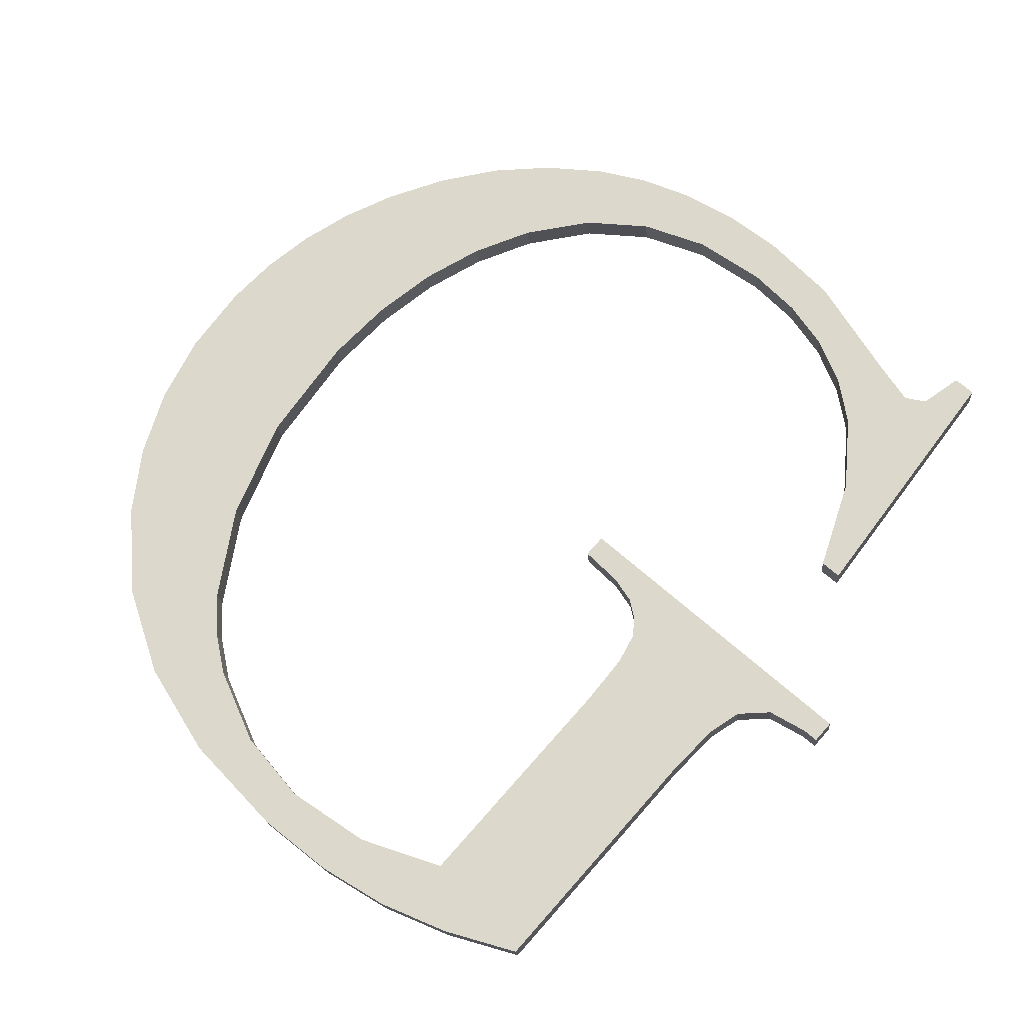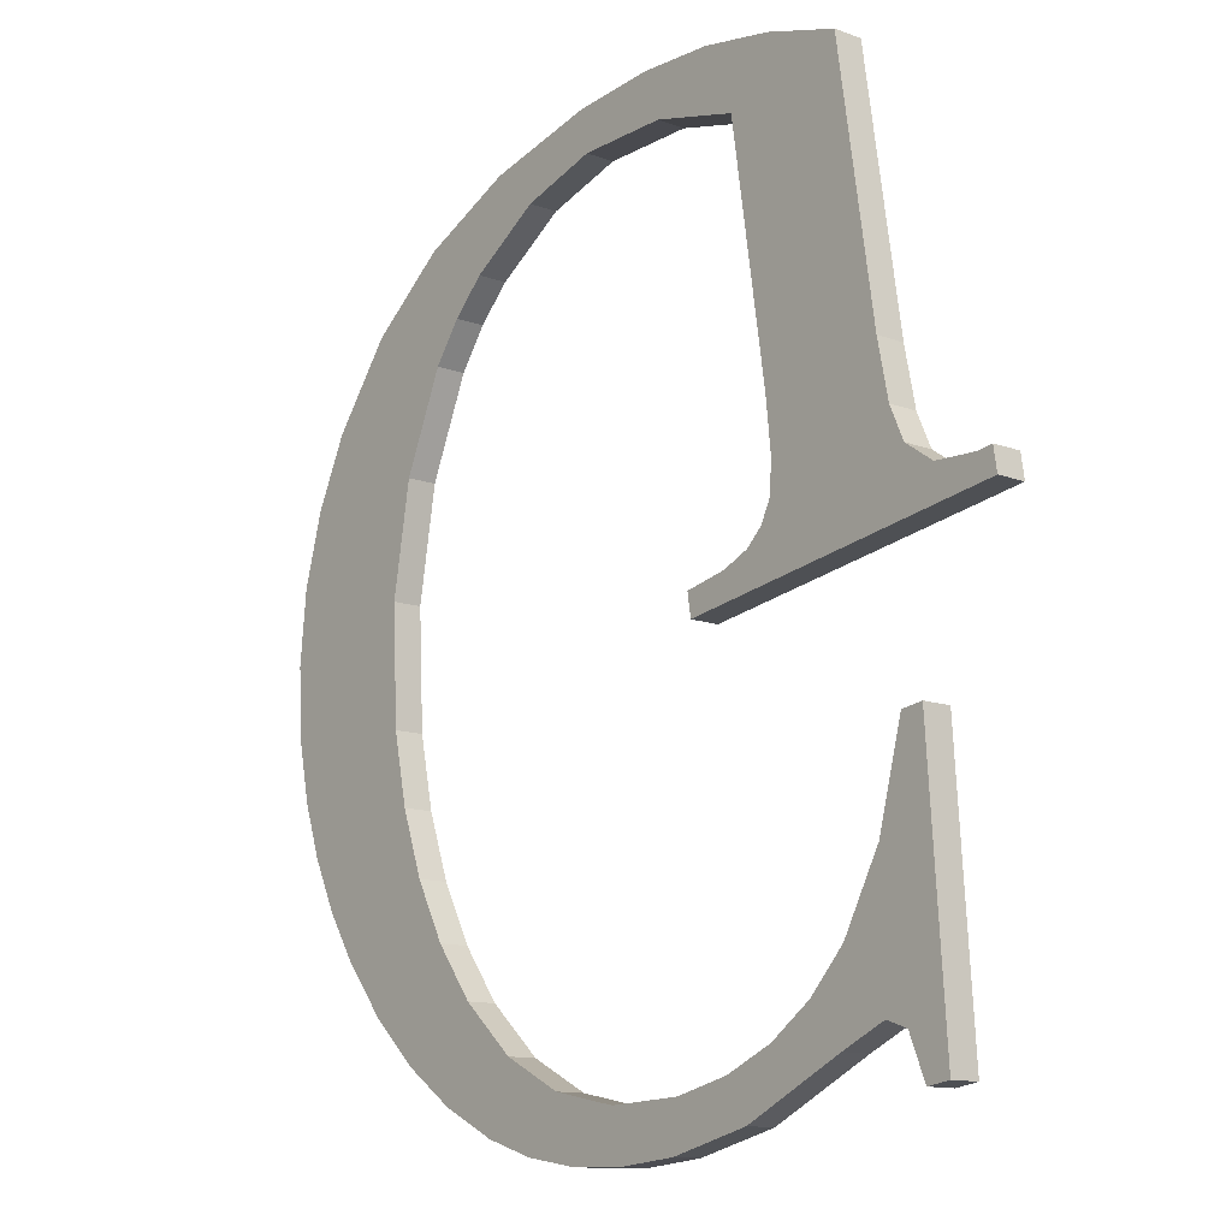
<metadata>
{"format":"obj","ext":"obj","renderer":"f3d","projection":"perspective","resolution":1024,"background":"white","views":[{"elev":65.5,"azim":42.0,"up":"+Y"},{"elev":-23.8,"azim":50.3,"up":"+Z"}]}
</metadata>
<code>
o instance_77/G/ID1803#ID1803
v -0.186 0.006473 0.08089
v -0.1858 0.006094 0.08391
v -0.1858 0.005971 0.08489
v -0.1854 0.006546 0.0803
v -0.1856 0.006207 0.08301
v -0.1853 0.006312 0.08217
v -0.1847 0.006608 0.07981
v -0.1849 0.006409 0.0814
v -0.1842 0.006504 0.08064
v -0.184 0.006649 0.07949
v -0.1835 0.006572 0.0801
v -0.1833 0.006677 0.07926
v -0.1825 0.006613 0.07977
v -0.1825 0.006695 0.07912
v -0.1815 0.006626 0.07967
v -0.1817 0.006701 0.07907
v -0.1805 0.006688 0.07917
v -0.1807 0.006618 0.07973
v -0.18 0.006595 0.07991
v -0.1791 0.006631 0.07962
v -0.1794 0.006556 0.08022
v -0.1789 0.006502 0.08066
v -0.1784 0.006609 0.0798
v -0.1782 0.006395 0.08151
v -0.1781 0.006628 0.07965
v -0.1777 0.006246 0.0827
v -0.178 0.006701 0.07907
v -0.1777 0.006701 0.07907
v -0.1774 0.006246 0.0827
v -0.1878 0.006019 0.0845
v -0.1877 0.005798 0.08627
v -0.1878 0.005925 0.08525
v -0.1876 0.006112 0.08377
v -0.1875 0.005679 0.08722
v -0.1874 0.006202 0.08305
v -0.1871 0.005567 0.08811
v -0.1871 0.00629 0.08235
v -0.1866 0.006387 0.08157
v -0.1865 0.005463 0.08895
v -0.1855 0.005345 0.08988
v -0.1857 0.005774 0.08646
v -0.1852 0.005595 0.08789
v -0.1843 0.005262 0.09055
v -0.1845 0.005448 0.08906
v -0.184 0.005391 0.08951
v -0.183 0.005212 0.09095
v -0.1835 0.005346 0.08987
v -0.1825 0.005287 0.09035
v -0.1814 0.005195 0.09108
v -0.1814 0.005267 0.0905
v -0.1803 0.005203 0.09102
v -0.1802 0.005287 0.09034
v -0.1793 0.005226 0.09083
v -0.179 0.005347 0.08987
v -0.1783 0.005265 0.09052
v -0.176 0.006014 0.08455
v -0.1805 0.005973 0.08487
v -0.1805 0.006014 0.08455
v -0.1799 0.005969 0.08491
v -0.1795 0.005956 0.08501
v -0.1793 0.005934 0.08518
v -0.1791 0.005905 0.08542
v -0.179 0.005853 0.08583
v -0.1768 0.005959 0.08498
v -0.179 0.005763 0.08655
v -0.1772 0.005918 0.08531
v -0.1773 0.00586 0.08578
v -0.1773 0.005763 0.08655
v -0.1763 0.005973 0.08487
v -0.176 0.005973 0.08487
v -0.1773 0.005322 0.09006
v -0.1777 0.006701 0.07907
v -0.1774 0.006634 0.08275
v -0.1774 0.006246 0.0827
v -0.1777 0.007088 0.07912
v -0.1774 0.006634 0.08275
v -0.1777 0.006246 0.0827
v -0.1774 0.006246 0.0827
v -0.1777 0.006634 0.08275
v -0.1782 0.006783 0.08156
v -0.1777 0.006246 0.0827
v -0.1777 0.006634 0.08275
v -0.1782 0.006395 0.08151
v -0.1789 0.00689 0.0807
v -0.1782 0.006395 0.08151
v -0.1782 0.006783 0.08156
v -0.1789 0.006502 0.08066
v -0.1789 0.00689 0.0807
v -0.1794 0.006556 0.08022
v -0.1789 0.006502 0.08066
v -0.1794 0.006944 0.08027
v -0.1794 0.006944 0.08027
v -0.18 0.006595 0.07991
v -0.1794 0.006556 0.08022
v -0.18 0.006983 0.07996
v -0.18 0.006983 0.07996
v -0.1807 0.006618 0.07973
v -0.18 0.006595 0.07991
v -0.1807 0.007006 0.07978
v -0.1807 0.007006 0.07978
v -0.1815 0.006626 0.07967
v -0.1807 0.006618 0.07973
v -0.1815 0.007014 0.07971
v -0.1815 0.007014 0.07971
v -0.1825 0.006613 0.07977
v -0.1815 0.006626 0.07967
v -0.1825 0.007 0.07982
v -0.1825 0.007 0.07982
v -0.1835 0.006572 0.0801
v -0.1825 0.006613 0.07977
v -0.1835 0.00696 0.08015
v -0.1835 0.00696 0.08015
v -0.1842 0.006504 0.08064
v -0.1835 0.006572 0.0801
v -0.1842 0.006892 0.08069
v -0.1842 0.006504 0.08064
v -0.1849 0.006796 0.08145
v -0.1849 0.006409 0.0814
v -0.1842 0.006892 0.08069
v -0.1849 0.006409 0.0814
v -0.1853 0.0067 0.08222
v -0.1853 0.006312 0.08217
v -0.1849 0.006796 0.08145
v -0.1853 0.006312 0.08217
v -0.1856 0.006595 0.08306
v -0.1856 0.006207 0.08301
v -0.1853 0.0067 0.08222
v -0.1856 0.006207 0.08301
v -0.1858 0.006481 0.08396
v -0.1858 0.006094 0.08391
v -0.1856 0.006595 0.08306
v -0.1858 0.006094 0.08391
v -0.1858 0.006359 0.08494
v -0.1858 0.005971 0.08489
v -0.1858 0.006481 0.08396
v -0.1858 0.005971 0.08489
v -0.1857 0.006162 0.08651
v -0.1857 0.005774 0.08646
v -0.1858 0.006359 0.08494
v -0.1857 0.005774 0.08646
v -0.1852 0.005983 0.08794
v -0.1852 0.005595 0.08789
v -0.1857 0.006162 0.08651
v -0.1852 0.005595 0.08789
v -0.1845 0.005836 0.08911
v -0.1845 0.005448 0.08906
v -0.1852 0.005983 0.08794
v -0.1845 0.005448 0.08906
v -0.184 0.005779 0.08956
v -0.184 0.005391 0.08951
v -0.1845 0.005836 0.08911
v -0.184 0.005779 0.08956
v -0.1835 0.005346 0.08987
v -0.184 0.005391 0.08951
v -0.1835 0.005734 0.08992
v -0.1835 0.005734 0.08992
v -0.1825 0.005287 0.09035
v -0.1835 0.005346 0.08987
v -0.1825 0.005675 0.0904
v -0.1825 0.005675 0.0904
v -0.1814 0.005267 0.0905
v -0.1825 0.005287 0.09035
v -0.1814 0.005655 0.09055
v -0.1814 0.005655 0.09055
v -0.1802 0.005287 0.09034
v -0.1814 0.005267 0.0905
v -0.1802 0.005675 0.09039
v -0.1802 0.005675 0.09039
v -0.179 0.005347 0.08987
v -0.1802 0.005287 0.09034
v -0.179 0.005735 0.08992
v -0.179 0.006151 0.0866
v -0.179 0.005347 0.08987
v -0.179 0.005735 0.08992
v -0.179 0.005763 0.08655
v -0.179 0.00624 0.08588
v -0.179 0.005763 0.08655
v -0.179 0.006151 0.0866
v -0.179 0.005853 0.08583
v -0.1791 0.006293 0.08547
v -0.179 0.005853 0.08583
v -0.179 0.00624 0.08588
v -0.1791 0.005905 0.08542
v -0.1793 0.006322 0.08523
v -0.1791 0.005905 0.08542
v -0.1791 0.006293 0.08547
v -0.1793 0.005934 0.08518
v -0.1793 0.006322 0.08523
v -0.1795 0.005956 0.08501
v -0.1793 0.005934 0.08518
v -0.1795 0.006344 0.08506
v -0.1795 0.006344 0.08506
v -0.1799 0.005969 0.08491
v -0.1795 0.005956 0.08501
v -0.1799 0.006357 0.08496
v -0.1799 0.006357 0.08496
v -0.1805 0.005973 0.08487
v -0.1799 0.005969 0.08491
v -0.1805 0.006361 0.08492
v -0.1805 0.006401 0.0846
v -0.1805 0.005973 0.08487
v -0.1805 0.006361 0.08492
v -0.1805 0.006014 0.08455
v -0.1805 0.006401 0.0846
v -0.176 0.006014 0.08455
v -0.1805 0.006014 0.08455
v -0.176 0.006401 0.0846
v -0.176 0.006014 0.08455
v -0.176 0.006361 0.08492
v -0.176 0.005973 0.08487
v -0.176 0.006401 0.0846
v -0.176 0.006361 0.08492
v -0.1763 0.005973 0.08487
v -0.176 0.005973 0.08487
v -0.1763 0.006361 0.08492
v -0.1763 0.006361 0.08492
v -0.1768 0.005959 0.08498
v -0.1763 0.005973 0.08487
v -0.1768 0.006347 0.08503
v -0.1768 0.006347 0.08503
v -0.1772 0.005918 0.08531
v -0.1768 0.005959 0.08498
v -0.1772 0.006306 0.08536
v -0.1772 0.005918 0.08531
v -0.1773 0.006247 0.08583
v -0.1773 0.00586 0.08578
v -0.1772 0.006306 0.08536
v -0.1773 0.00586 0.08578
v -0.1773 0.006151 0.0866
v -0.1773 0.005763 0.08655
v -0.1773 0.006247 0.08583
v -0.1773 0.005763 0.08655
v -0.1773 0.00571 0.09011
v -0.1773 0.005322 0.09006
v -0.1773 0.006151 0.0866
v -0.1773 0.00571 0.09011
v -0.1783 0.005265 0.09052
v -0.1773 0.005322 0.09006
v -0.1783 0.005653 0.09057
v -0.1783 0.005653 0.09057
v -0.1793 0.005226 0.09083
v -0.1783 0.005265 0.09052
v -0.1793 0.005614 0.09088
v -0.1793 0.005614 0.09088
v -0.1803 0.005203 0.09102
v -0.1793 0.005226 0.09083
v -0.1803 0.00559 0.09107
v -0.1803 0.00559 0.09107
v -0.1814 0.005195 0.09108
v -0.1803 0.005203 0.09102
v -0.1814 0.005583 0.09113
v -0.1814 0.005583 0.09113
v -0.183 0.005212 0.09095
v -0.1814 0.005195 0.09108
v -0.183 0.0056 0.091
v -0.183 0.0056 0.091
v -0.1843 0.005262 0.09055
v -0.183 0.005212 0.09095
v -0.1843 0.00565 0.09059
v -0.1843 0.00565 0.09059
v -0.1855 0.005345 0.08988
v -0.1843 0.005262 0.09055
v -0.1855 0.005733 0.08993
v -0.1855 0.005733 0.08993
v -0.1865 0.005463 0.08895
v -0.1855 0.005345 0.08988
v -0.1865 0.00585 0.089
v -0.1871 0.005955 0.08816
v -0.1865 0.005463 0.08895
v -0.1865 0.00585 0.089
v -0.1871 0.005567 0.08811
v -0.1875 0.006066 0.08727
v -0.1871 0.005567 0.08811
v -0.1871 0.005955 0.08816
v -0.1875 0.005679 0.08722
v -0.1877 0.006186 0.08632
v -0.1875 0.005679 0.08722
v -0.1875 0.006066 0.08727
v -0.1877 0.005798 0.08627
v -0.1878 0.006313 0.0853
v -0.1877 0.005798 0.08627
v -0.1877 0.006186 0.08632
v -0.1878 0.005925 0.08525
v -0.1878 0.006407 0.08455
v -0.1878 0.005925 0.08525
v -0.1878 0.006313 0.0853
v -0.1878 0.006019 0.0845
v -0.1876 0.006499 0.08382
v -0.1878 0.006019 0.0845
v -0.1878 0.006407 0.08455
v -0.1876 0.006112 0.08377
v -0.1874 0.006589 0.0831
v -0.1876 0.006112 0.08377
v -0.1876 0.006499 0.08382
v -0.1874 0.006202 0.08305
v -0.1871 0.006677 0.0824
v -0.1874 0.006202 0.08305
v -0.1874 0.006589 0.0831
v -0.1871 0.00629 0.08235
v -0.1866 0.006775 0.08162
v -0.1871 0.00629 0.08235
v -0.1871 0.006677 0.0824
v -0.1866 0.006387 0.08157
v -0.186 0.006861 0.08094
v -0.1866 0.006387 0.08157
v -0.1866 0.006775 0.08162
v -0.186 0.006473 0.08089
v -0.186 0.006861 0.08094
v -0.1854 0.006546 0.0803
v -0.186 0.006473 0.08089
v -0.1854 0.006934 0.08035
v -0.1854 0.006934 0.08035
v -0.1847 0.006608 0.07981
v -0.1854 0.006546 0.0803
v -0.1847 0.006996 0.07986
v -0.1847 0.006996 0.07986
v -0.184 0.006649 0.07949
v -0.1847 0.006608 0.07981
v -0.184 0.007036 0.07954
v -0.184 0.007036 0.07954
v -0.1833 0.006677 0.07926
v -0.184 0.006649 0.07949
v -0.1833 0.007065 0.07931
v -0.1833 0.007065 0.07931
v -0.1825 0.006695 0.07912
v -0.1833 0.006677 0.07926
v -0.1825 0.007083 0.07917
v -0.1825 0.007083 0.07917
v -0.1817 0.006701 0.07907
v -0.1825 0.006695 0.07912
v -0.1817 0.007088 0.07912
v -0.1817 0.007088 0.07912
v -0.1805 0.006688 0.07917
v -0.1817 0.006701 0.07907
v -0.1805 0.007076 0.07922
v -0.1805 0.007076 0.07922
v -0.1791 0.006631 0.07962
v -0.1805 0.006688 0.07917
v -0.1791 0.007019 0.07967
v -0.1791 0.007019 0.07967
v -0.1784 0.006609 0.0798
v -0.1791 0.006631 0.07962
v -0.1784 0.006997 0.07985
v -0.1784 0.006997 0.07985
v -0.1781 0.006628 0.07965
v -0.1784 0.006609 0.0798
v -0.1781 0.007016 0.0797
v -0.178 0.007088 0.07912
v -0.1781 0.006628 0.07965
v -0.1781 0.007016 0.0797
v -0.178 0.006701 0.07907
v -0.178 0.007088 0.07912
v -0.1777 0.006701 0.07907
v -0.178 0.006701 0.07907
v -0.1777 0.007088 0.07912
v -0.1877 0.006186 0.08632
v -0.1878 0.006407 0.08455
v -0.1878 0.006313 0.0853
v -0.1876 0.006499 0.08382
v -0.1875 0.006066 0.08727
v -0.1874 0.006589 0.0831
v -0.1871 0.005955 0.08816
v -0.1871 0.006677 0.0824
v -0.1866 0.006775 0.08162
v -0.1865 0.00585 0.089
v -0.186 0.006861 0.08094
v -0.1858 0.006359 0.08494
v -0.1855 0.005733 0.08993
v -0.1857 0.006162 0.08651
v -0.1852 0.005983 0.08794
v -0.1843 0.00565 0.09059
v -0.1845 0.005836 0.08911
v -0.184 0.005779 0.08956
v -0.183 0.0056 0.091
v -0.1835 0.005734 0.08992
v -0.1825 0.005675 0.0904
v -0.1814 0.005583 0.09113
v -0.1814 0.005655 0.09055
v -0.1803 0.00559 0.09107
v -0.1802 0.005675 0.09039
v -0.1793 0.005614 0.09088
v -0.179 0.005735 0.08992
v -0.1783 0.005653 0.09057
v -0.179 0.006151 0.0866
v -0.1799 0.006357 0.08496
v -0.1805 0.006401 0.0846
v -0.1805 0.006361 0.08492
v -0.176 0.006401 0.0846
v -0.1795 0.006344 0.08506
v -0.1793 0.006322 0.08523
v -0.1791 0.006293 0.08547
v -0.179 0.00624 0.08588
v -0.1768 0.006347 0.08503
v -0.1772 0.006306 0.08536
v -0.1773 0.006247 0.08583
v -0.1773 0.006151 0.0866
v -0.1773 0.00571 0.09011
v -0.1763 0.006361 0.08492
v -0.176 0.006361 0.08492
v -0.1858 0.006481 0.08396
v -0.1854 0.006934 0.08035
v -0.1856 0.006595 0.08306
v -0.1853 0.0067 0.08222
v -0.1847 0.006996 0.07986
v -0.1849 0.006796 0.08145
v -0.1842 0.006892 0.08069
v -0.184 0.007036 0.07954
v -0.1835 0.00696 0.08015
v -0.1833 0.007065 0.07931
v -0.1825 0.007 0.07982
v -0.1825 0.007083 0.07917
v -0.1815 0.007014 0.07971
v -0.1817 0.007088 0.07912
v -0.1805 0.007076 0.07922
v -0.1807 0.007006 0.07978
v -0.18 0.006983 0.07996
v -0.1791 0.007019 0.07967
v -0.1794 0.006944 0.08027
v -0.1789 0.00689 0.0807
v -0.1784 0.006997 0.07985
v -0.1782 0.006783 0.08156
v -0.1781 0.007016 0.0797
v -0.1777 0.006634 0.08275
v -0.178 0.007088 0.07912
v -0.1777 0.007088 0.07912
v -0.1774 0.006634 0.08275
f 1 2 3
f 3 2 1
f 2 1 4
f 4 1 2
f 2 4 5
f 5 4 2
f 5 4 6
f 6 4 5
f 6 4 7
f 7 4 6
f 6 7 8
f 8 7 6
f 8 7 9
f 9 7 8
f 9 7 10
f 10 7 9
f 9 10 11
f 11 10 9
f 11 10 12
f 12 10 11
f 11 12 13
f 13 12 11
f 13 12 14
f 14 12 13
f 13 14 15
f 15 14 13
f 15 14 16
f 16 14 15
f 15 16 17
f 17 16 15
f 15 17 18
f 18 17 15
f 18 17 19
f 19 17 18
f 19 17 20
f 20 17 19
f 19 20 21
f 21 20 19
f 21 20 22
f 22 20 21
f 22 20 23
f 23 20 22
f 22 23 24
f 24 23 22
f 24 23 25
f 25 23 24
f 24 25 26
f 26 25 24
f 26 25 27
f 27 25 26
f 26 27 28
f 28 27 26
f 26 28 29
f 29 28 26
f 30 31 32
f 32 31 30
f 31 30 33
f 33 30 31
f 31 33 34
f 34 33 31
f 34 33 35
f 35 33 34
f 34 35 36
f 36 35 34
f 36 35 37
f 37 35 36
f 36 37 38
f 38 37 36
f 36 38 39
f 39 38 36
f 39 38 1
f 1 38 39
f 39 1 3
f 3 1 39
f 39 3 40
f 40 3 39
f 40 3 41
f 41 3 40
f 40 41 42
f 42 41 40
f 40 42 43
f 43 42 40
f 43 42 44
f 44 42 43
f 43 44 45
f 45 44 43
f 43 45 46
f 46 45 43
f 46 45 47
f 47 45 46
f 46 47 48
f 48 47 46
f 46 48 49
f 49 48 46
f 49 48 50
f 50 48 49
f 49 50 51
f 51 50 49
f 51 50 52
f 52 50 51
f 51 52 53
f 53 52 51
f 53 52 54
f 54 52 53
f 53 54 55
f 55 54 53
f 56 57 58
f 58 57 56
f 57 56 59
f 59 56 57
f 59 56 60
f 60 56 59
f 60 56 61
f 61 56 60
f 61 56 62
f 62 56 61
f 62 56 63
f 63 56 62
f 63 56 64
f 64 56 63
f 63 64 65
f 65 64 63
f 65 64 66
f 66 64 65
f 65 66 54
f 54 66 65
f 54 66 67
f 67 66 54
f 54 67 55
f 55 67 54
f 55 67 68
f 68 67 55
f 64 56 69
f 69 56 64
f 69 56 70
f 70 56 69
f 71 55 68
f 68 55 71
f 72 73 74
f 74 73 72
f 73 72 75
f 75 72 73
f 76 77 78
f 78 77 76
f 77 76 79
f 79 76 77
f 80 81 82
f 82 81 80
f 81 80 83
f 83 80 81
f 84 85 86
f 86 85 84
f 85 84 87
f 87 84 85
f 88 89 90
f 90 89 88
f 89 88 91
f 91 88 89
f 92 93 94
f 94 93 92
f 93 92 95
f 95 92 93
f 96 97 98
f 98 97 96
f 97 96 99
f 99 96 97
f 100 101 102
f 102 101 100
f 101 100 103
f 103 100 101
f 104 105 106
f 106 105 104
f 105 104 107
f 107 104 105
f 108 109 110
f 110 109 108
f 109 108 111
f 111 108 109
f 112 113 114
f 114 113 112
f 113 112 115
f 115 112 113
f 116 117 118
f 118 117 116
f 117 116 119
f 119 116 117
f 120 121 122
f 122 121 120
f 121 120 123
f 123 120 121
f 124 125 126
f 126 125 124
f 125 124 127
f 127 124 125
f 128 129 130
f 130 129 128
f 129 128 131
f 131 128 129
f 132 133 134
f 134 133 132
f 133 132 135
f 135 132 133
f 136 137 138
f 138 137 136
f 137 136 139
f 139 136 137
f 140 141 142
f 142 141 140
f 141 140 143
f 143 140 141
f 144 145 146
f 146 145 144
f 145 144 147
f 147 144 145
f 148 149 150
f 150 149 148
f 149 148 151
f 151 148 149
f 152 153 154
f 154 153 152
f 153 152 155
f 155 152 153
f 156 157 158
f 158 157 156
f 157 156 159
f 159 156 157
f 160 161 162
f 162 161 160
f 161 160 163
f 163 160 161
f 164 165 166
f 166 165 164
f 165 164 167
f 167 164 165
f 168 169 170
f 170 169 168
f 169 168 171
f 171 168 169
f 172 173 174
f 174 173 172
f 173 172 175
f 175 172 173
f 176 177 178
f 178 177 176
f 177 176 179
f 179 176 177
f 180 181 182
f 182 181 180
f 181 180 183
f 183 180 181
f 184 185 186
f 186 185 184
f 185 184 187
f 187 184 185
f 188 189 190
f 190 189 188
f 189 188 191
f 191 188 189
f 192 193 194
f 194 193 192
f 193 192 195
f 195 192 193
f 196 197 198
f 198 197 196
f 197 196 199
f 199 196 197
f 200 201 202
f 202 201 200
f 201 200 203
f 203 200 201
f 204 205 206
f 206 205 204
f 205 204 207
f 207 204 205
f 208 209 210
f 210 209 208
f 209 208 211
f 211 208 209
f 212 213 214
f 214 213 212
f 213 212 215
f 215 212 213
f 216 217 218
f 218 217 216
f 217 216 219
f 219 216 217
f 220 221 222
f 222 221 220
f 221 220 223
f 223 220 221
f 224 225 226
f 226 225 224
f 225 224 227
f 227 224 225
f 228 229 230
f 230 229 228
f 229 228 231
f 231 228 229
f 232 233 234
f 234 233 232
f 233 232 235
f 235 232 233
f 236 237 238
f 238 237 236
f 237 236 239
f 239 236 237
f 240 241 242
f 242 241 240
f 241 240 243
f 243 240 241
f 244 245 246
f 246 245 244
f 245 244 247
f 247 244 245
f 248 249 250
f 250 249 248
f 249 248 251
f 251 248 249
f 252 253 254
f 254 253 252
f 253 252 255
f 255 252 253
f 256 257 258
f 258 257 256
f 257 256 259
f 259 256 257
f 260 261 262
f 262 261 260
f 261 260 263
f 263 260 261
f 264 265 266
f 266 265 264
f 265 264 267
f 267 264 265
f 268 269 270
f 270 269 268
f 269 268 271
f 271 268 269
f 272 273 274
f 274 273 272
f 273 272 275
f 275 272 273
f 276 277 278
f 278 277 276
f 277 276 279
f 279 276 277
f 280 281 282
f 282 281 280
f 281 280 283
f 283 280 281
f 284 285 286
f 286 285 284
f 285 284 287
f 287 284 285
f 288 289 290
f 290 289 288
f 289 288 291
f 291 288 289
f 292 293 294
f 294 293 292
f 293 292 295
f 295 292 293
f 296 297 298
f 298 297 296
f 297 296 299
f 299 296 297
f 300 301 302
f 302 301 300
f 301 300 303
f 303 300 301
f 304 305 306
f 306 305 304
f 305 304 307
f 307 304 305
f 308 309 310
f 310 309 308
f 309 308 311
f 311 308 309
f 312 313 314
f 314 313 312
f 313 312 315
f 315 312 313
f 316 317 318
f 318 317 316
f 317 316 319
f 319 316 317
f 320 321 322
f 322 321 320
f 321 320 323
f 323 320 321
f 324 325 326
f 326 325 324
f 325 324 327
f 327 324 325
f 328 329 330
f 330 329 328
f 329 328 331
f 331 328 329
f 332 333 334
f 334 333 332
f 333 332 335
f 335 332 333
f 336 337 338
f 338 337 336
f 337 336 339
f 339 336 337
f 340 341 342
f 342 341 340
f 341 340 343
f 343 340 341
f 344 345 346
f 346 345 344
f 345 344 347
f 347 344 345
f 348 349 350
f 350 349 348
f 349 348 351
f 351 348 349
f 352 353 354
f 354 353 352
f 353 352 355
f 355 352 353
f 356 357 358
f 358 357 356
f 357 356 359
f 359 356 357
f 359 356 360
f 360 356 359
f 359 360 361
f 361 360 359
f 361 360 362
f 362 360 361
f 361 362 363
f 363 362 361
f 363 362 364
f 364 362 363
f 364 362 365
f 365 362 364
f 364 365 366
f 366 365 364
f 366 365 367
f 367 365 366
f 367 365 368
f 368 365 367
f 367 368 369
f 369 368 367
f 369 368 370
f 370 368 369
f 370 368 371
f 371 368 370
f 370 371 372
f 372 371 370
f 372 371 373
f 373 371 372
f 373 371 374
f 374 371 373
f 373 374 375
f 375 374 373
f 375 374 376
f 376 374 375
f 376 374 377
f 377 374 376
f 376 377 378
f 378 377 376
f 378 377 379
f 379 377 378
f 378 379 380
f 380 379 378
f 380 379 381
f 381 379 380
f 380 381 382
f 382 381 380
f 382 381 383
f 383 381 382
f 382 383 384
f 384 383 382
f 385 386 387
f 387 386 385
f 386 385 388
f 388 385 386
f 388 385 389
f 389 385 388
f 388 389 390
f 390 389 388
f 388 390 391
f 391 390 388
f 388 391 392
f 392 391 388
f 388 392 393
f 393 392 388
f 393 392 384
f 384 392 393
f 393 384 394
f 394 384 393
f 394 384 395
f 395 384 394
f 395 384 383
f 383 384 395
f 395 383 396
f 396 383 395
f 396 383 397
f 397 383 396
f 388 393 398
f 398 393 388
f 388 398 399
f 399 398 388
f 366 400 401
f 401 400 366
f 400 366 367
f 367 366 400
f 401 400 402
f 402 400 401
f 401 402 403
f 403 402 401
f 401 403 404
f 404 403 401
f 404 403 405
f 405 403 404
f 404 405 406
f 406 405 404
f 404 406 407
f 407 406 404
f 407 406 408
f 408 406 407
f 407 408 409
f 409 408 407
f 409 408 410
f 410 408 409
f 409 410 411
f 411 410 409
f 411 410 412
f 412 410 411
f 411 412 413
f 413 412 411
f 413 412 414
f 414 412 413
f 414 412 415
f 415 412 414
f 414 415 416
f 416 415 414
f 414 416 417
f 417 416 414
f 417 416 418
f 418 416 417
f 417 418 419
f 419 418 417
f 417 419 420
f 420 419 417
f 420 419 421
f 421 419 420
f 420 421 422
f 422 421 420
f 422 421 423
f 423 421 422
f 422 423 424
f 424 423 422
f 424 423 425
f 425 423 424
f 425 423 426
f 426 423 425

</code>
